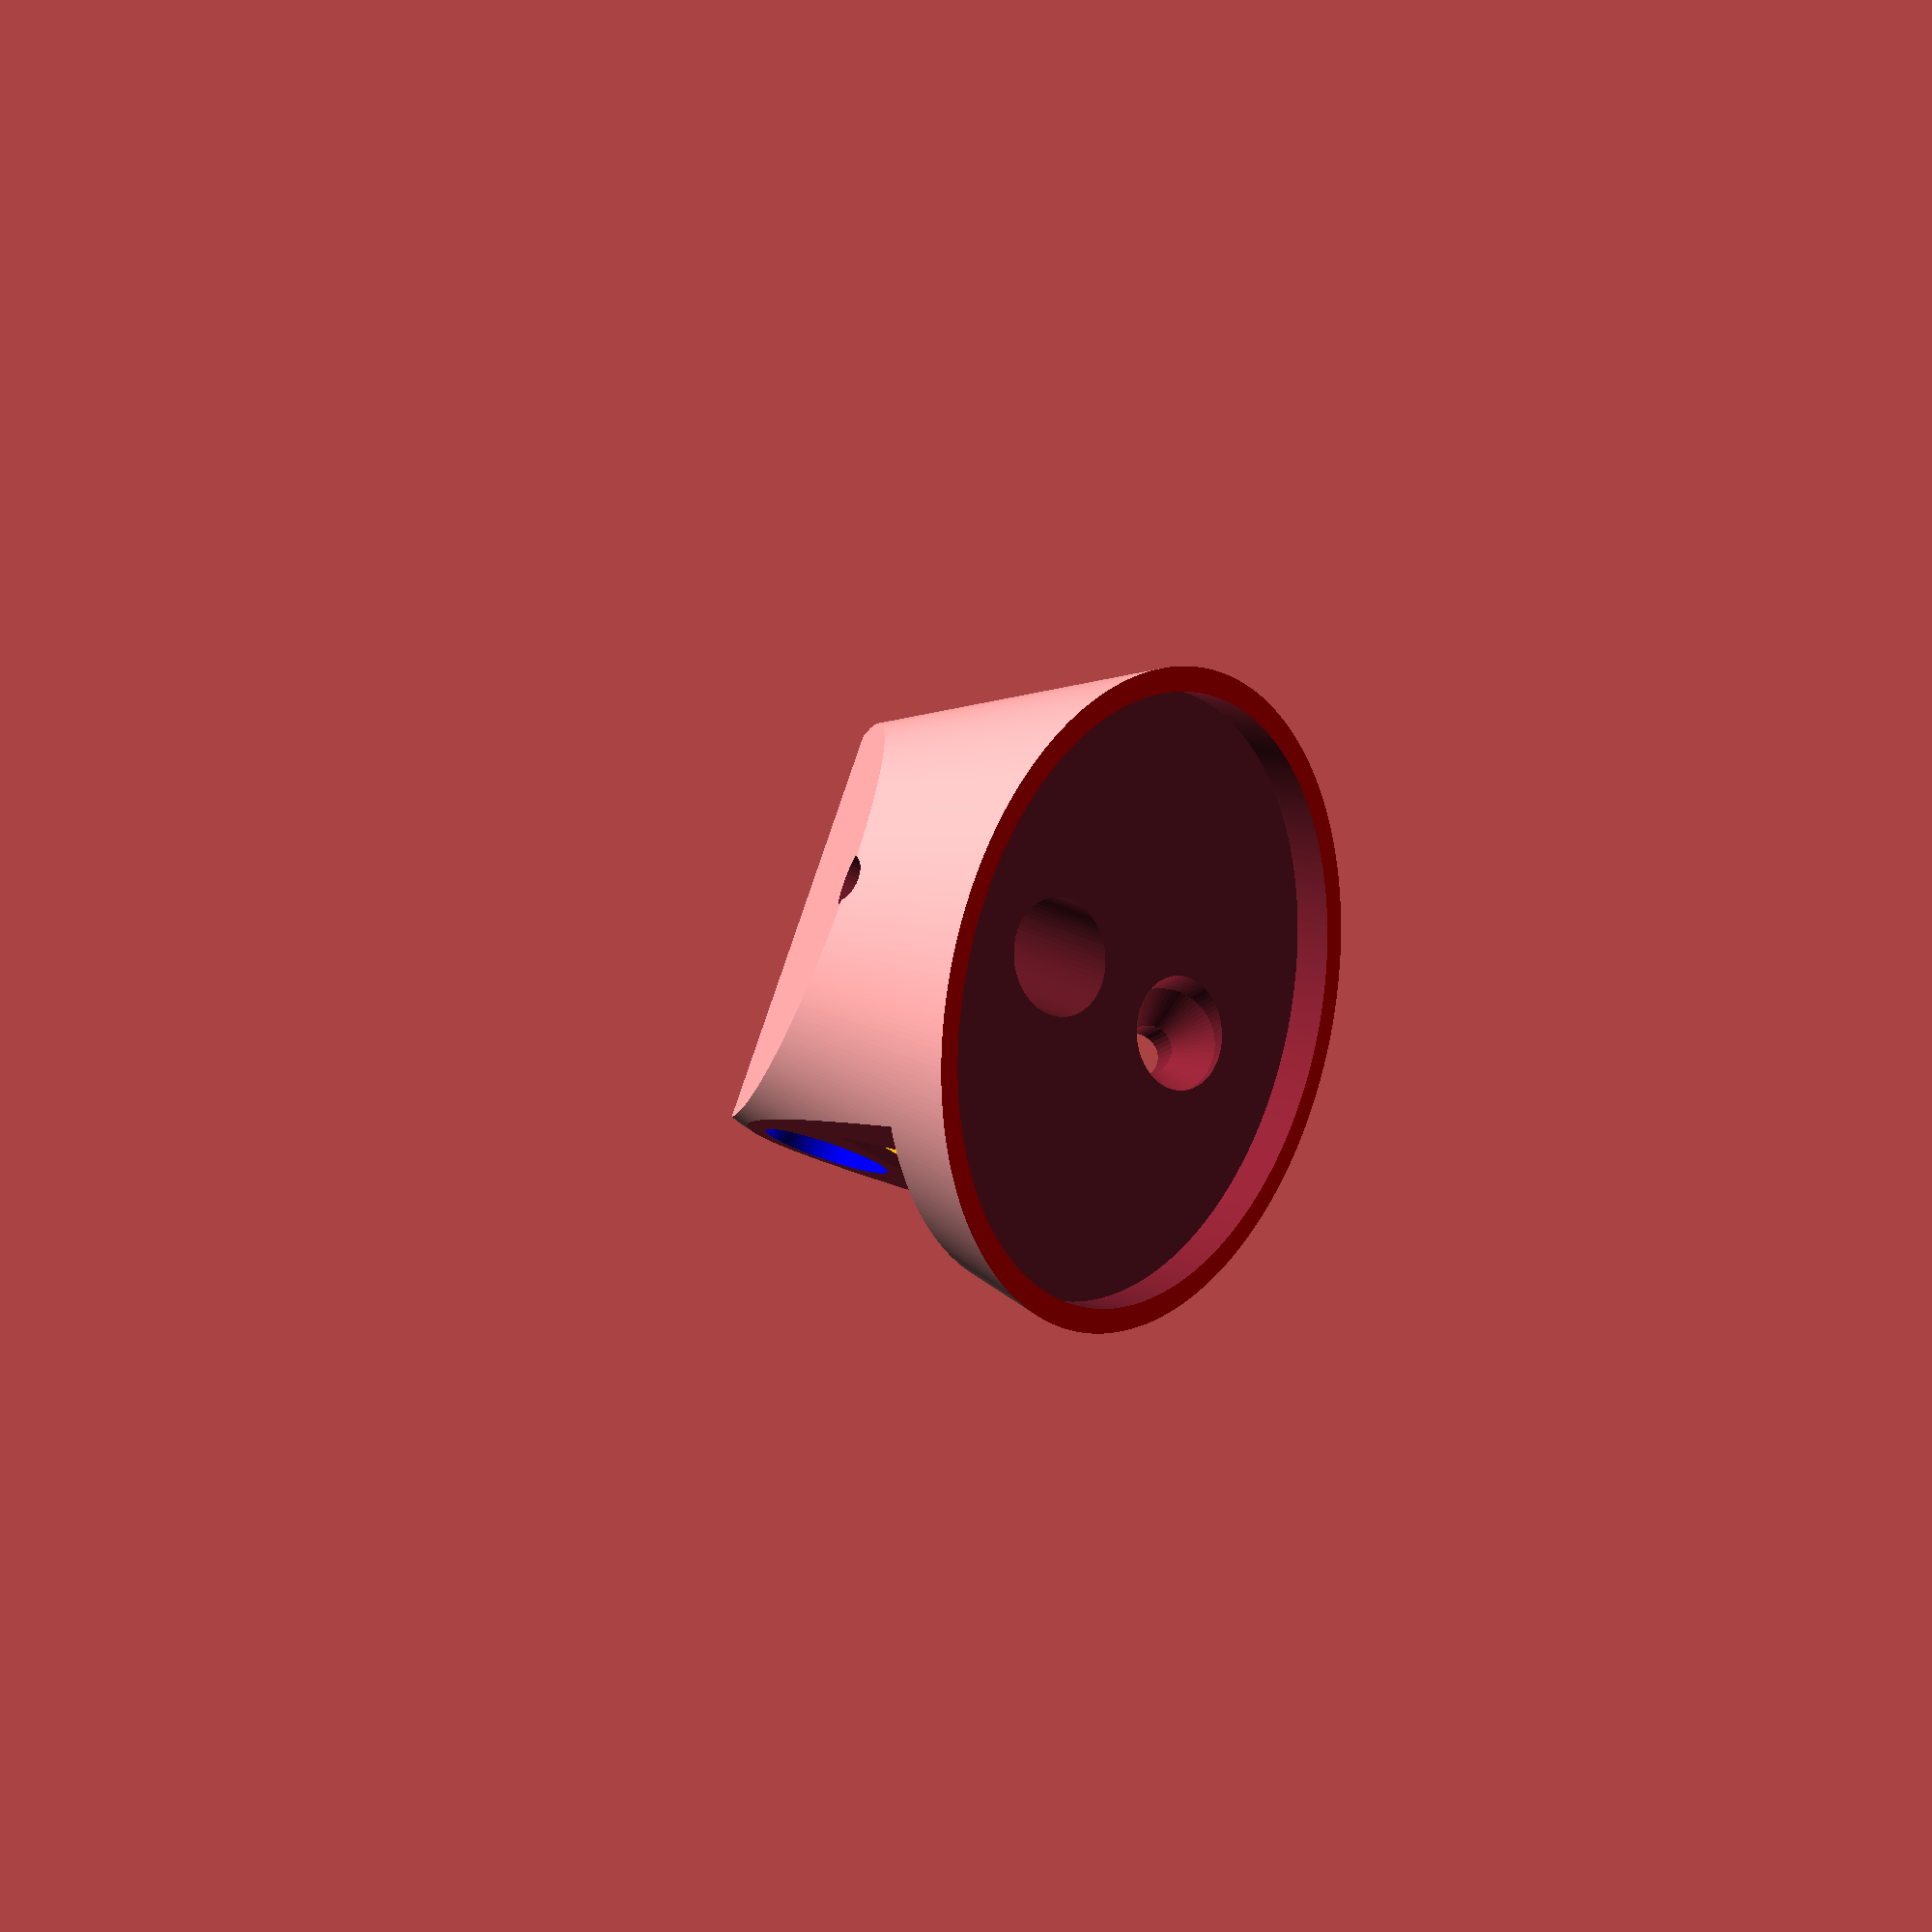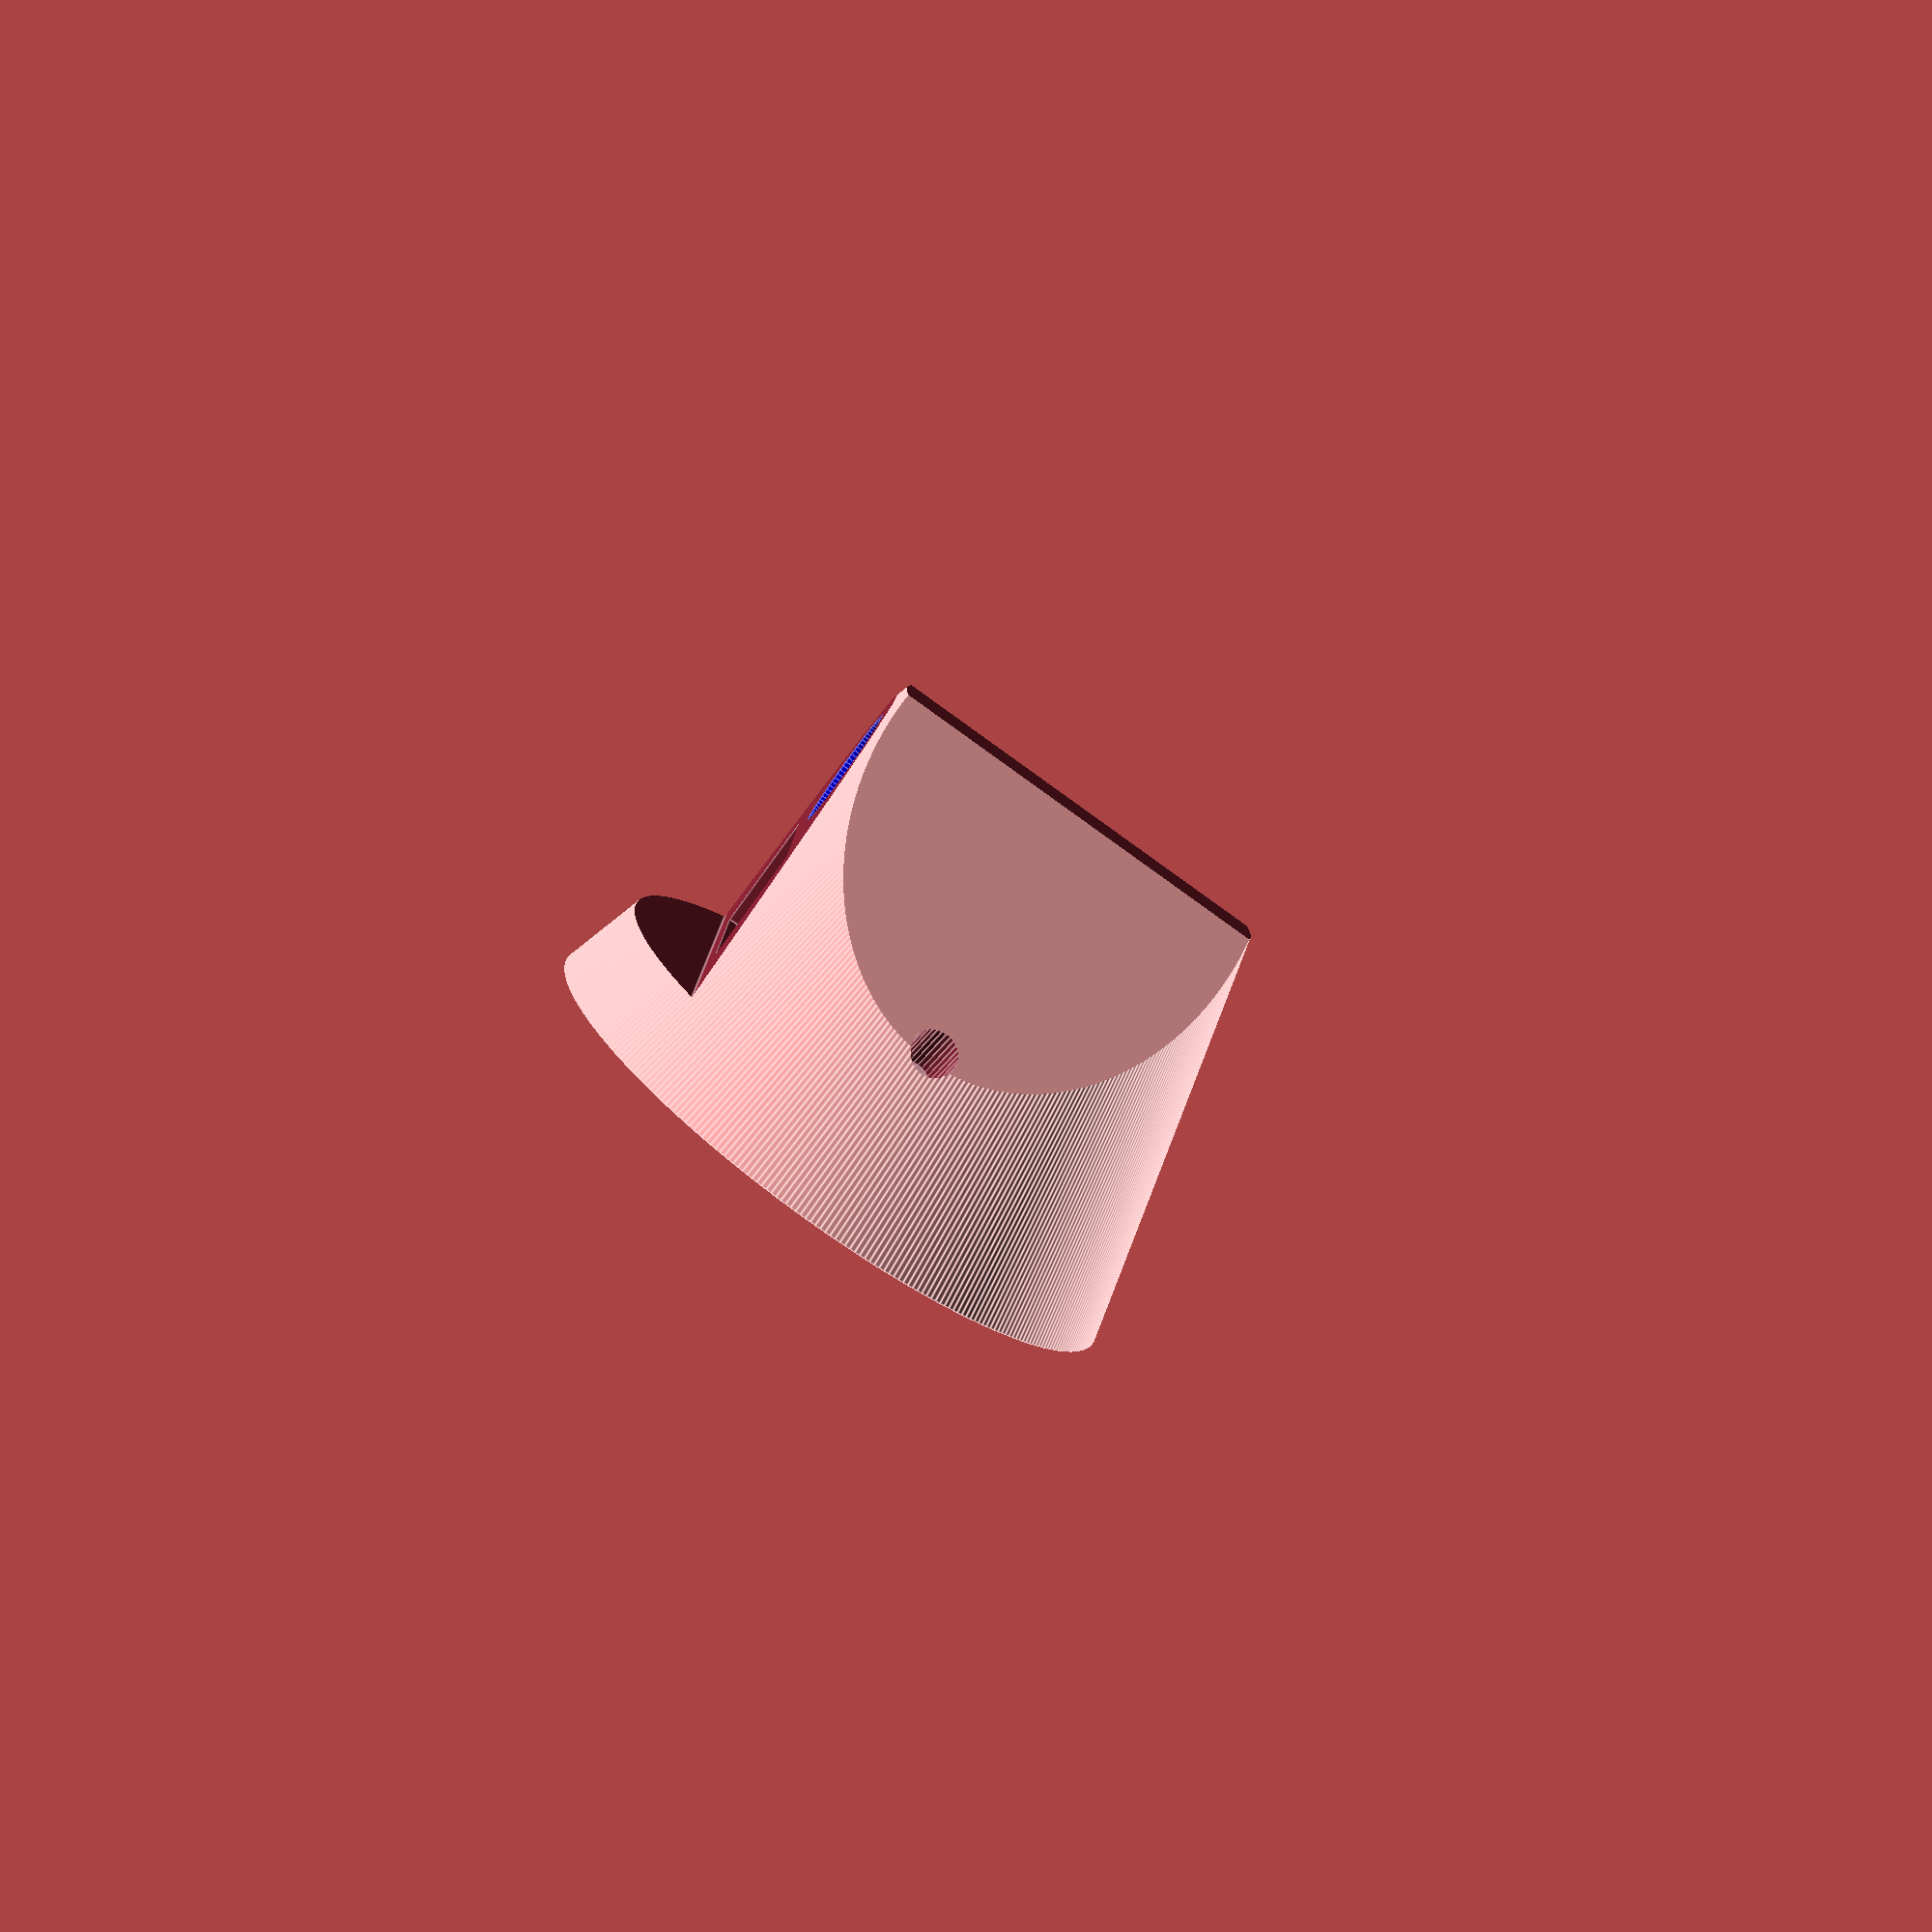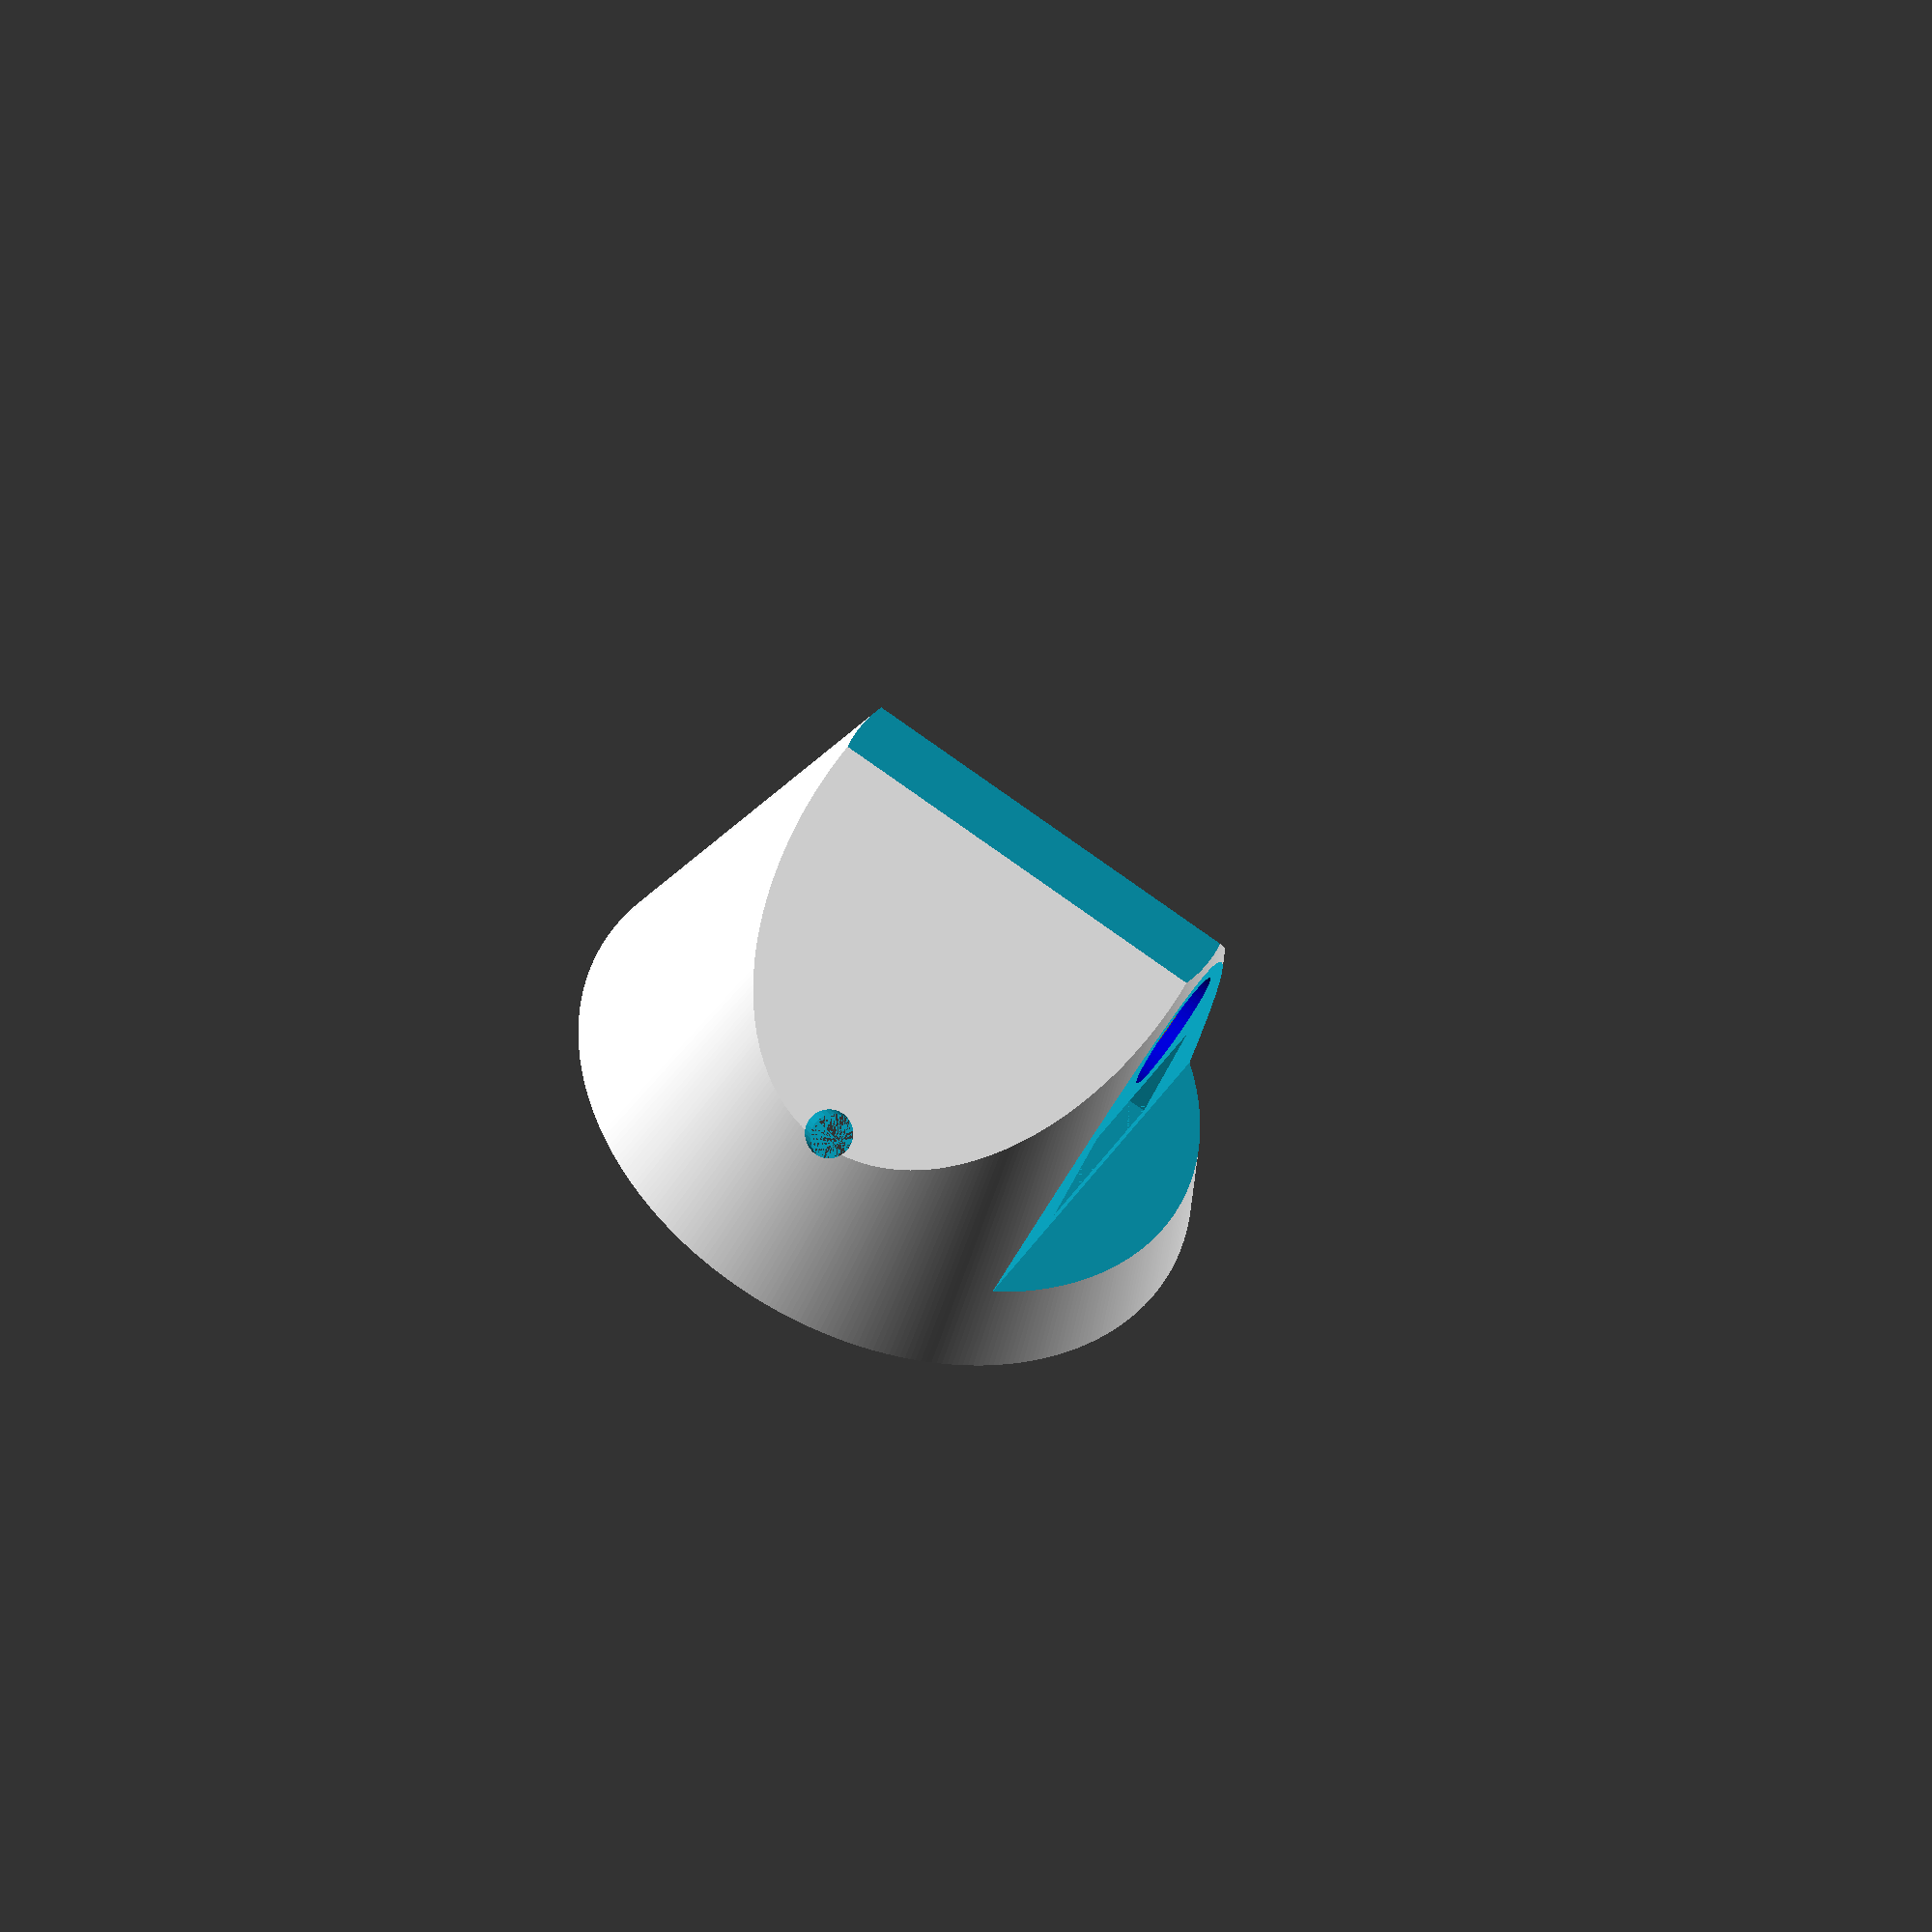
<openscad>
$fa = 1;
$fs = 0.4;
height=75; // working in mm
width=height/sqrt(2);
mountDepth=3;
mountRadius=24.75;  // set to 24.5 for a tight friction fit
faceBrimWidth=2;
faceRadius=mountRadius+faceBrimWidth;
rearRadius=6;
rearConeDepth=height;

powerGroupHeight=height/2-20;

pocketFrontWallThickness=.75;
pocketDepth=30;  // when viewed from the top, how far down does the pocket extend
pocketWidth=16;  // when viewed from the top, how wide is the pocket
pocketHeight=10; // when viewed from the top, how "tall" is the pocket

cablepocketFrontWallThickness=6;
cablepocketDepth=30;  // when viewed from the top, how far down does the pocket extend
cablepocketWidth=10;  // when viewed from the top, how wide is the pocket
cablepocketHeight=8; // when viewed from the top, how "tall" is the pocket

powerplugDiameter=10.5;      // diameter of the 12v power plug
powerplugWallThickness=2;   // thickness of the material around the plug

wallCornerRelief=3;

// Drywall screw head diameter: 9mm
// Drywall screw thread diameter: 3mm
// Wood screw head diameter: 11mm
// Wood screw thread diamter: 5mm
// head depth of both: 5.2mm
screwThreadDiameter = 4;
screwheadDiameter = 9;
screwheadDepth = 5.2;   // distance from face of screw to start of threads

screwSeparation = 33;  // Distance between Aqara magnets
screwSeparationOnAngle = (screwSeparation/sqrt(2));  // distance between magnets in the 45 degree plane
screwOffsetFromCenter = screwSeparationOnAngle/2;
//screwOffset = screwOffsetFromCenter - (screwheadDepth/sqrt(2));
screwOffset=4.5;
screwDepth=11;
echo("screwOffset: ", screwOffset);  // determined to keep the screw 

overlap=0.001;  // overlap each side by 1mm

rotate(45)
intersection() {
    difference(){
        // Start with a cube of the right dimensions
        cube([width, width, height], center=true);

        // add a cube that flattens the front
        color("red")    
        rotate(45)                  // turn it so 
        translate([(height/2),0,0]) // slide it to cover the whole face
        cube([(height)+(overlap*2), height+(overlap*2), height+(overlap*2)], center=true);
        // carve out the cylinder the base mounts into
        rotate([90,0,-45])
        cylinder(h=mountDepth*2, r=mountRadius, center=true);

        // screw holes
        rotate([-90,0,0])
        translate([screwOffset,0,0])    // move towards to the edge
        screwhole(length=width/2);      // left screw, viewed from front
        rotate([90,0,90])
        translate([screwOffset,0,0])    // move towards to the edge
        screwhole(length=width/2);      // right screw, viewed from front
        
        // Power supply pocket
        rotate([90,0,0])    // stand upright
        rotate([0,-45,0])   // align to face
        translate([0,(powerGroupHeight)-pocketDepth/2+overlap,0]) // move to top
        translate([0,0,pocketHeight/2]) // align front of pocket with face
        translate([0,0,mountDepth])     // move back by mount depth
        translate([0,0,cablepocketFrontWallThickness]) // leave some material
        translate([0,-powerplugWallThickness,0])  // move down to match base
        cube([pocketWidth,pocketDepth+(powerplugWallThickness*2),pocketHeight],center=true);

        // hole for 12v power plug
        color("blue")
        translate([0,0,powerGroupHeight])                 // move to top
        translate([0,0,-cablepocketDepth/2])      // sink into power cable pocket
        rotate(45)                                // make future moves in-line with the face
        translate([-powerplugDiameter/2,0,0])     // align front edge with the face
        translate([-mountDepth,0,0])              // move back by mount depth
        translate([-cablepocketFrontWallThickness,0,0]) // leave some material
        translate([-pocketHeight,0,0])            // move back by cable pocket depth
        translate([-powerplugWallThickness,0,0])  // move back from power pocket        
        translate([0,0,-powerplugWallThickness])  // move down to match base
        translate([0,0,overlap])                  // ensure it protrudes the surface
        cylinder(h=cablepocketDepth+(powerplugWallThickness*2), r=powerplugDiameter/2, center=true);

        // pocket for power supply cable
        color("orange")
        rotate([90,0,0])    // stand upright
        rotate([0,-45,0])   // align to face
        translate([0,powerGroupHeight-cablepocketDepth/2,0]) // move to top
        translate([0,-powerplugWallThickness,0]) // move below power plug hole
        translate([0,0,cablepocketHeight]) // align front of pocket with face
        translate([0,0,mountDepth])   // move back by mount depth
        translate([0,0,pocketHeight])  // move back by cable pocket depth
        cube([cablepocketWidth,cablepocketDepth+(powerplugWallThickness),cablepocketHeight],center=true);
        
        // flatten the top of the power pocket(s)
        flattopDepth=20;
        flattopExtension=15;  // how far the flattop clips towards the corner of the wall
        flattopHeight=cablepocketFrontWallThickness+
                      pocketHeight+
                      powerplugWallThickness+
                      powerplugDiameter;
        rotate(135)
        translate([0,0,powerGroupHeight+flattopDepth/2]) // align bottom with powerGroupHeight
        translate([0,flattopExtension/2,0]) // shift the front half of the extension distance to the back
        translate([0,(flattopHeight/2),0])
        cube([height,(flattopHeight/2)+flattopExtension,flattopDepth],center=true);
       
        // Wall corner relief
        rotate(45)
        translate([-height,0,0])
        translate([wallCornerRelief,0,0])
        cube(height+overlap*2, center=true);

    }
    rotate(45)
    rotate([0,-90,0])
    cylinder(h=rearConeDepth,r1=faceRadius,r2=rearRadius);
}


module screwhole(length) {

    translate([0,0,-(width+screwheadDepth-(length/2))])  // move to flush with wall
    translate([0,0,screwDepth])                      // bring screwhead back surface
    {
    // create the screw hole
    cylinder(length,screwThreadDiameter/2,screwThreadDiameter/2,center=true);
    
    // countersink for screwhead
    translate([0,0,(length/2)+screwheadDepth/2]) // move countersink to end of screw
    translate([0,0, -overlap]) // ensure these cylinders overlap
    cylinder(h=screwheadDepth,r1=screwThreadDiameter/2,r2=screwheadDiameter/2,center=true);
    
    // ensure access to the screwhead
    translate([0,0,length+screwheadDepth])
    translate([0,0, -overlap*2]) // ensure both these cylinders overlap    
    cylinder(h=length,r=screwheadDiameter/2,center=true);
    }
}
</openscad>
<views>
elev=100.7 azim=235.8 roll=161.6 proj=p view=wireframe
elev=81.0 azim=272.4 roll=54.2 proj=p view=edges
elev=99.9 azim=37.5 roll=234.7 proj=o view=solid
</views>
